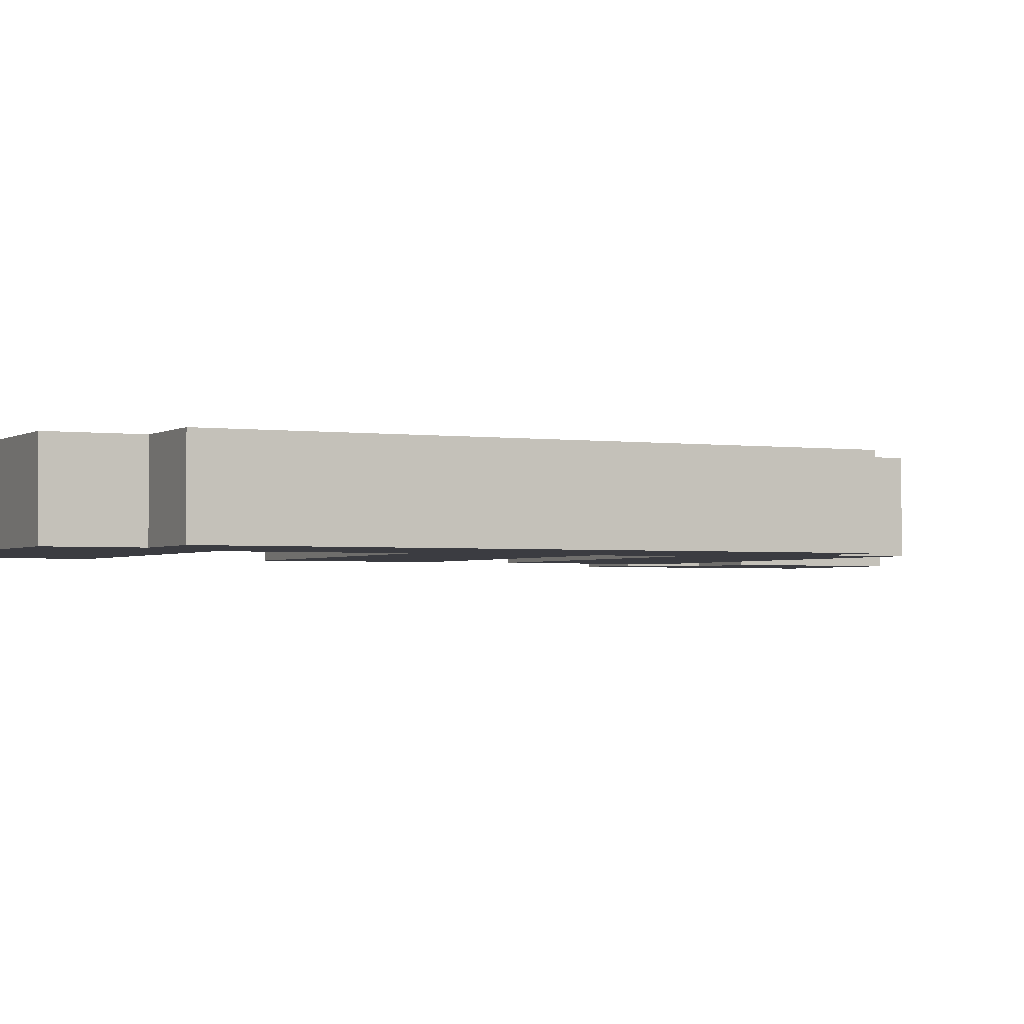
<metadata>
{"format":"obj","ext":"obj","renderer":"f3d","projection":"perspective","resolution":1024,"background":"white","views":[{"elev":-2.2,"azim":63.7,"up":"+Z"}]}
</metadata>
<code>
o Ei_Chunk(Clone).010
v 0.5325 0.1236 -0.1104
v 0.7535 0.1236 -0.1104
v 0.5326 0.1236 0.1105
v 0.7535 0.1236 0.1105
v 0.5325 0.3445 0.1105
v 0.5326 0.1236 0.1105
v 0.7534 0.3445 0.1105
v 0.7535 0.1236 0.1105
v 0.7534 0.3445 -0.1104
v 0.7535 0.1236 -0.1104
v 0.5325 0.3445 -0.1104
v 0.5325 0.1236 -0.1104
v 0.7534 0.3445 0.1105
v 0.7535 0.1236 0.1105
v 0.7534 0.3445 -0.1104
v 0.7535 0.1236 -0.1104
v 0.5324 0.5654 0.1105
v 0.7533 0.5655 0.1105
v 0.5324 0.5654 -0.1104
v 0.7533 0.5655 -0.1105
v 0.5324 0.5654 0.1105
v 0.5325 0.3445 0.1105
v 0.7533 0.5655 0.1105
v 0.7534 0.3445 0.1105
v 0.7533 0.5655 -0.1105
v 0.7534 0.3445 -0.1104
v 0.5324 0.5654 -0.1104
v 0.5325 0.3445 -0.1104
v 0.7533 0.5655 0.1105
v 0.7534 0.3445 0.1105
v 0.7533 0.5655 -0.1105
v 0.7534 0.3445 -0.1104
v 0.3116 0.1235 -0.1104
v 0.5325 0.1236 -0.1104
v 0.3117 0.1235 0.1105
v 0.5326 0.1236 0.1105
v 0.3116 0.3444 0.1105
v 0.3117 0.1235 0.1105
v 0.5325 0.3445 0.1105
v 0.5326 0.1236 0.1105
v 0.5325 0.3445 -0.1104
v 0.5325 0.1236 -0.1104
v 0.3116 0.3444 -0.1104
v 0.3116 0.1235 -0.1104
v 0.3116 0.3444 -0.1104
v 0.3116 0.1235 -0.1104
v 0.3116 0.3444 0.1105
v 0.3117 0.1235 0.1105
v 0.3115 0.5653 0.1105
v 0.3116 0.3444 0.1105
v 0.5324 0.5654 0.1105
v 0.5325 0.3445 0.1105
v 0.5324 0.5654 -0.1104
v 0.5325 0.3445 -0.1104
v 0.3115 0.5653 -0.1104
v 0.3116 0.3444 -0.1104
v 0.3114 0.7862 0.1105
v 0.5324 0.7863 0.1105
v 0.3114 0.7862 -0.1104
v 0.5323 0.7863 -0.1104
v 0.3114 0.7862 0.1105
v 0.3115 0.5653 0.1105
v 0.5324 0.7863 0.1105
v 0.5324 0.5654 0.1105
v 0.5323 0.7863 -0.1104
v 0.5324 0.5654 -0.1104
v 0.3114 0.7862 -0.1104
v 0.3115 0.5653 -0.1104
v 0.5324 0.7863 0.1105
v 0.5324 0.5654 0.1105
v 0.5323 0.7863 -0.1104
v 0.5324 0.5654 -0.1104
v 0.09066 0.3443 -0.1104
v 0.3116 0.3444 -0.1104
v 0.09068 0.3443 0.1105
v 0.3116 0.3444 0.1105
v 0.09061 0.5652 0.1105
v 0.09068 0.3443 0.1105
v 0.3115 0.5653 0.1105
v 0.3116 0.3444 0.1105
v 0.3115 0.5653 -0.1104
v 0.3116 0.3444 -0.1104
v 0.09059 0.5652 -0.1104
v 0.09066 0.3443 -0.1104
v 0.09054 0.7862 0.1105
v 0.3114 0.7862 0.1105
v 0.09052 0.7862 -0.1104
v 0.3114 0.7862 -0.1104
v 0.09054 0.7862 0.1105
v 0.09061 0.5652 0.1105
v 0.3114 0.7862 0.1105
v 0.3115 0.5653 0.1105
v 0.3114 0.7862 -0.1104
v 0.3115 0.5653 -0.1104
v 0.09052 0.7862 -0.1104
v 0.09059 0.5652 -0.1104
v -0.1303 0.3443 -0.1104
v 0.09066 0.3443 -0.1104
v -0.1302 0.3443 0.1106
v 0.09068 0.3443 0.1105
v -0.1303 0.5652 0.1105
v -0.1302 0.3443 0.1106
v 0.09061 0.5652 0.1105
v 0.09068 0.3443 0.1105
v 0.09059 0.5652 -0.1104
v 0.09066 0.3443 -0.1104
v -0.1303 0.5652 -0.1104
v -0.1303 0.3443 -0.1104
v -0.1304 0.7861 0.1105
v 0.09054 0.7862 0.1105
v -0.1304 0.7861 -0.1104
v 0.09052 0.7862 -0.1104
v -0.1304 0.7861 0.1105
v -0.1303 0.5652 0.1105
v 0.09054 0.7862 0.1105
v 0.09061 0.5652 0.1105
v 0.09052 0.7862 -0.1104
v 0.09059 0.5652 -0.1104
v -0.1304 0.7861 -0.1104
v -0.1303 0.5652 -0.1104
v -0.3512 0.3442 -0.1103
v -0.1303 0.3443 -0.1104
v -0.3511 0.3442 0.1106
v -0.1302 0.3443 0.1106
v -0.3512 0.5651 0.1106
v -0.3511 0.3442 0.1106
v -0.1303 0.5652 0.1105
v -0.1302 0.3443 0.1106
v -0.1303 0.5652 -0.1104
v -0.1303 0.3443 -0.1104
v -0.3512 0.5651 -0.1103
v -0.3512 0.3442 -0.1103
v -0.3513 0.786 0.1106
v -0.1304 0.7861 0.1105
v -0.3513 0.786 -0.1104
v -0.1304 0.7861 -0.1104
v -0.3513 0.786 0.1106
v -0.3512 0.5651 0.1106
v -0.1304 0.7861 0.1105
v -0.1303 0.5652 0.1105
v -0.1304 0.7861 -0.1104
v -0.1303 0.5652 -0.1104
v -0.3513 0.786 -0.1104
v -0.3512 0.5651 -0.1103
v -0.5721 0.3441 -0.1103
v -0.3512 0.3442 -0.1103
v -0.572 0.3441 0.1106
v -0.3511 0.3442 0.1106
v -0.5721 0.565 0.1106
v -0.572 0.3441 0.1106
v -0.3512 0.5651 0.1106
v -0.3511 0.3442 0.1106
v -0.3512 0.5651 -0.1103
v -0.3512 0.3442 -0.1103
v -0.5721 0.565 -0.1103
v -0.5721 0.3441 -0.1103
v -0.5721 0.565 -0.1103
v -0.5721 0.3441 -0.1103
v -0.5721 0.565 0.1106
v -0.572 0.3441 0.1106
v -0.5722 0.7859 0.1106
v -0.3513 0.786 0.1106
v -0.5722 0.7859 -0.1103
v -0.3513 0.786 -0.1104
v -0.5722 0.7859 0.1106
v -0.5721 0.565 0.1106
v -0.3513 0.786 0.1106
v -0.3512 0.5651 0.1106
v -0.3513 0.786 -0.1104
v -0.3512 0.5651 -0.1103
v -0.5722 0.7859 -0.1103
v -0.5721 0.565 -0.1103
v -0.5722 0.7859 -0.1103
v -0.5721 0.565 -0.1103
v -0.5722 0.7859 0.1106
v -0.5721 0.565 0.1106
v 0.5329 -0.981 -0.1104
v 0.7538 -0.9809 -0.1104
v 0.5329 -0.981 0.1105
v 0.7538 -0.9809 0.1105
v 0.5329 -0.7601 0.1105
v 0.5329 -0.981 0.1105
v 0.7538 -0.76 0.1105
v 0.7538 -0.9809 0.1105
v 0.7537 -0.76 -0.1104
v 0.7538 -0.9809 -0.1104
v 0.5328 -0.7601 -0.1104
v 0.5329 -0.981 -0.1104
v 0.7538 -0.76 0.1105
v 0.7538 -0.9809 0.1105
v 0.7537 -0.76 -0.1104
v 0.7538 -0.9809 -0.1104
v 0.5328 -0.5392 0.1105
v 0.5329 -0.7601 0.1105
v 0.7537 -0.5391 0.1105
v 0.7538 -0.76 0.1105
v 0.7537 -0.5391 -0.1104
v 0.7537 -0.76 -0.1104
v 0.5328 -0.5392 -0.1104
v 0.5328 -0.7601 -0.1104
v 0.7537 -0.5391 0.1105
v 0.7538 -0.76 0.1105
v 0.7537 -0.5391 -0.1104
v 0.7537 -0.76 -0.1104
v 0.5327 -0.3183 0.1105
v 0.5328 -0.5392 0.1105
v 0.7536 -0.3182 0.1105
v 0.7537 -0.5391 0.1105
v 0.7536 -0.3182 -0.1104
v 0.7537 -0.5391 -0.1104
v 0.5327 -0.3183 -0.1104
v 0.5328 -0.5392 -0.1104
v 0.7536 -0.3182 0.1105
v 0.7537 -0.5391 0.1105
v 0.7536 -0.3182 -0.1104
v 0.7537 -0.5391 -0.1104
v 0.5326 -0.09735 0.1105
v 0.5327 -0.3183 0.1105
v 0.7536 -0.09728 0.1105
v 0.7536 -0.3182 0.1105
v 0.7535 -0.09728 -0.1104
v 0.7536 -0.3182 -0.1104
v 0.5326 -0.09735 -0.1104
v 0.5327 -0.3183 -0.1104
v 0.7536 -0.09728 0.1105
v 0.7536 -0.3182 0.1105
v 0.7535 -0.09728 -0.1104
v 0.7536 -0.3182 -0.1104
v 0.5326 0.1236 0.1105
v 0.7535 0.1236 0.1105
v 0.5325 0.1236 -0.1104
v 0.7535 0.1236 -0.1104
v 0.5326 0.1236 0.1105
v 0.5326 -0.09735 0.1105
v 0.7535 0.1236 0.1105
v 0.7536 -0.09728 0.1105
v 0.7535 0.1236 -0.1104
v 0.7535 -0.09728 -0.1104
v 0.5325 0.1236 -0.1104
v 0.5326 -0.09735 -0.1104
v 0.7535 0.1236 0.1105
v 0.7536 -0.09728 0.1105
v 0.7535 0.1236 -0.1104
v 0.7535 -0.09728 -0.1104
v 0.3121 -1.202 -0.1104
v 0.533 -1.202 -0.1104
v 0.3121 -1.202 0.1106
v 0.533 -1.202 0.1105
v 0.312 -0.9811 0.1106
v 0.3121 -1.202 0.1106
v 0.5329 -0.981 0.1105
v 0.533 -1.202 0.1105
v 0.5329 -0.981 -0.1104
v 0.533 -1.202 -0.1104
v 0.312 -0.9811 -0.1104
v 0.3121 -1.202 -0.1104
v 0.5329 -0.981 0.1105
v 0.533 -1.202 0.1105
v 0.5329 -0.981 -0.1104
v 0.533 -1.202 -0.1104
v 0.3119 -0.7602 0.1105
v 0.312 -0.9811 0.1106
v 0.5329 -0.7601 0.1105
v 0.5329 -0.981 0.1105
v 0.5328 -0.7601 -0.1104
v 0.5329 -0.981 -0.1104
v 0.3119 -0.7602 -0.1104
v 0.312 -0.9811 -0.1104
v 0.3119 -0.5392 0.1105
v 0.3119 -0.7602 0.1105
v 0.5328 -0.5392 0.1105
v 0.5329 -0.7601 0.1105
v 0.5328 -0.5392 -0.1104
v 0.5328 -0.7601 -0.1104
v 0.3119 -0.5392 -0.1104
v 0.3119 -0.7602 -0.1104
v 0.3119 -0.5392 -0.1104
v 0.3119 -0.7602 -0.1104
v 0.3119 -0.5392 0.1105
v 0.3119 -0.7602 0.1105
v 0.3118 -0.3183 0.1105
v 0.3119 -0.5392 0.1105
v 0.5327 -0.3183 0.1105
v 0.5328 -0.5392 0.1105
v 0.5327 -0.3183 -0.1104
v 0.5328 -0.5392 -0.1104
v 0.3118 -0.3183 -0.1104
v 0.3119 -0.5392 -0.1104
v 0.3118 -0.3183 -0.1104
v 0.3119 -0.5392 -0.1104
v 0.3118 -0.3183 0.1105
v 0.3119 -0.5392 0.1105
v 0.3117 -0.09742 0.1105
v 0.3118 -0.3183 0.1105
v 0.5326 -0.09735 0.1105
v 0.5327 -0.3183 0.1105
v 0.5326 -0.09735 -0.1104
v 0.5327 -0.3183 -0.1104
v 0.3117 -0.09742 -0.1104
v 0.3118 -0.3183 -0.1104
v 0.3117 0.1235 0.1105
v 0.5326 0.1236 0.1105
v 0.3116 0.1235 -0.1104
v 0.5325 0.1236 -0.1104
v 0.3117 0.1235 0.1105
v 0.3117 -0.09742 0.1105
v 0.5326 0.1236 0.1105
v 0.5326 -0.09735 0.1105
v 0.5325 0.1236 -0.1104
v 0.5326 -0.09735 -0.1104
v 0.3116 0.1235 -0.1104
v 0.3117 -0.09742 -0.1104
v 0.09115 -1.202 -0.1103
v 0.3121 -1.202 -0.1104
v 0.09118 -1.202 0.1106
v 0.3121 -1.202 0.1106
v 0.09111 -0.9811 0.1106
v 0.09118 -1.202 0.1106
v 0.312 -0.9811 0.1106
v 0.3121 -1.202 0.1106
v 0.312 -0.9811 -0.1104
v 0.3121 -1.202 -0.1104
v 0.09108 -0.9811 -0.1103
v 0.09115 -1.202 -0.1103
v 0.09104 -0.7602 0.1106
v 0.3119 -0.7602 0.1105
v 0.09101 -0.7602 -0.1103
v 0.3119 -0.7602 -0.1104
v 0.09104 -0.7602 0.1106
v 0.09111 -0.9811 0.1106
v 0.3119 -0.7602 0.1105
v 0.312 -0.9811 0.1106
v 0.3119 -0.7602 -0.1104
v 0.312 -0.9811 -0.1104
v 0.09101 -0.7602 -0.1103
v 0.09108 -0.9811 -0.1103
v 0.09087 -0.3184 -0.1104
v 0.3118 -0.3183 -0.1104
v 0.09089 -0.3184 0.1106
v 0.3118 -0.3183 0.1105
v 0.09082 -0.09749 0.1105
v 0.09089 -0.3184 0.1106
v 0.3117 -0.09742 0.1105
v 0.3118 -0.3183 0.1105
v 0.3117 -0.09742 -0.1104
v 0.3118 -0.3183 -0.1104
v 0.0908 -0.0975 -0.1104
v 0.09087 -0.3184 -0.1104
v 0.09076 0.1234 0.1105
v 0.3117 0.1235 0.1105
v 0.09073 0.1234 -0.1104
v 0.3116 0.1235 -0.1104
v 0.09076 0.1234 0.1105
v 0.09082 -0.09749 0.1105
v 0.3117 0.1235 0.1105
v 0.3117 -0.09742 0.1105
v 0.3116 0.1235 -0.1104
v 0.3117 -0.09742 -0.1104
v 0.09073 0.1234 -0.1104
v 0.0908 -0.0975 -0.1104
v -0.1298 -1.202 -0.1103
v 0.09115 -1.202 -0.1103
v -0.1297 -1.202 0.1106
v 0.09118 -1.202 0.1106
v -0.1298 -0.9812 0.1106
v -0.1297 -1.202 0.1106
v 0.09111 -0.9811 0.1106
v 0.09118 -1.202 0.1106
v 0.09108 -0.9811 -0.1103
v 0.09115 -1.202 -0.1103
v -0.1298 -0.9812 -0.1103
v -0.1298 -1.202 -0.1103
v -0.1299 -0.7603 0.1106
v 0.09104 -0.7602 0.1106
v -0.1299 -0.7603 -0.1103
v 0.09101 -0.7602 -0.1103
v -0.1299 -0.7603 0.1106
v -0.1298 -0.9812 0.1106
v 0.09104 -0.7602 0.1106
v 0.09111 -0.9811 0.1106
v 0.09101 -0.7602 -0.1103
v 0.09108 -0.9811 -0.1103
v -0.1299 -0.7603 -0.1103
v -0.1298 -0.9812 -0.1103
v -0.13 -0.3185 -0.1103
v 0.09087 -0.3184 -0.1104
v -0.13 -0.3185 0.1106
v 0.09089 -0.3184 0.1106
v -0.1301 -0.09756 0.1106
v -0.13 -0.3185 0.1106
v 0.09082 -0.09749 0.1105
v 0.09089 -0.3184 0.1106
v 0.0908 -0.0975 -0.1104
v 0.09087 -0.3184 -0.1104
v -0.1301 -0.09757 -0.1103
v -0.13 -0.3185 -0.1103
v -0.1302 0.1234 0.1106
v 0.09076 0.1234 0.1105
v -0.1302 0.1233 -0.1104
v 0.09073 0.1234 -0.1104
v -0.1302 0.1234 0.1106
v -0.1301 -0.09756 0.1106
v 0.09076 0.1234 0.1105
v 0.09082 -0.09749 0.1105
v 0.09073 0.1234 -0.1104
v 0.0908 -0.0975 -0.1104
v -0.1302 0.1233 -0.1104
v -0.1301 -0.09757 -0.1103
v -0.3507 -1.202 -0.1103
v -0.1298 -1.202 -0.1103
v -0.3506 -1.202 0.1106
v -0.1297 -1.202 0.1106
v -0.3507 -0.9813 0.1106
v -0.3506 -1.202 0.1106
v -0.1298 -0.9812 0.1106
v -0.1297 -1.202 0.1106
v -0.1298 -0.9812 -0.1103
v -0.1298 -1.202 -0.1103
v -0.3507 -0.9813 -0.1103
v -0.3507 -1.202 -0.1103
v -0.3508 -0.7604 0.1106
v -0.1299 -0.7603 0.1106
v -0.3508 -0.7604 -0.1103
v -0.1299 -0.7603 -0.1103
v -0.3508 -0.7604 0.1106
v -0.3507 -0.9813 0.1106
v -0.1299 -0.7603 0.1106
v -0.1298 -0.9812 0.1106
v -0.1299 -0.7603 -0.1103
v -0.1298 -0.9812 -0.1103
v -0.3508 -0.7604 -0.1103
v -0.3507 -0.9813 -0.1103
v -0.3509 -0.3185 -0.1103
v -0.13 -0.3185 -0.1103
v -0.3509 -0.3185 0.1106
v -0.13 -0.3185 0.1106
v -0.351 -0.09763 0.1106
v -0.3509 -0.3185 0.1106
v -0.1301 -0.09756 0.1106
v -0.13 -0.3185 0.1106
v -0.1301 -0.09757 -0.1103
v -0.13 -0.3185 -0.1103
v -0.351 -0.09764 -0.1103
v -0.3509 -0.3185 -0.1103
v -0.3511 0.1233 0.1106
v -0.1302 0.1234 0.1106
v -0.3511 0.1233 -0.1103
v -0.1302 0.1233 -0.1104
v -0.3511 0.1233 0.1106
v -0.351 -0.09763 0.1106
v -0.1302 0.1234 0.1106
v -0.1301 -0.09756 0.1106
v -0.1302 0.1233 -0.1104
v -0.1301 -0.09757 -0.1103
v -0.3511 0.1233 -0.1103
v -0.351 -0.09764 -0.1103
v -0.5716 -1.202 -0.1103
v -0.3507 -1.202 -0.1103
v -0.5716 -1.202 0.1106
v -0.3506 -1.202 0.1106
v -0.5716 -0.9813 0.1106
v -0.5716 -1.202 0.1106
v -0.3507 -0.9813 0.1106
v -0.3506 -1.202 0.1106
v -0.3507 -0.9813 -0.1103
v -0.3507 -1.202 -0.1103
v -0.5717 -0.9814 -0.1103
v -0.5716 -1.202 -0.1103
v -0.5717 -0.9814 -0.1103
v -0.5716 -1.202 -0.1103
v -0.5716 -0.9813 0.1106
v -0.5716 -1.202 0.1106
v -0.5717 -0.7604 0.1106
v -0.3508 -0.7604 0.1106
v -0.5717 -0.7604 -0.1103
v -0.3508 -0.7604 -0.1103
v -0.5717 -0.7604 0.1106
v -0.5716 -0.9813 0.1106
v -0.3508 -0.7604 0.1106
v -0.3507 -0.9813 0.1106
v -0.3508 -0.7604 -0.1103
v -0.3507 -0.9813 -0.1103
v -0.5717 -0.7604 -0.1103
v -0.5717 -0.9814 -0.1103
v -0.5717 -0.7604 -0.1103
v -0.5717 -0.9814 -0.1103
v -0.5717 -0.7604 0.1106
v -0.5716 -0.9813 0.1106
v -0.5719 -0.3186 -0.1103
v -0.3509 -0.3185 -0.1103
v -0.5718 -0.3186 0.1106
v -0.3509 -0.3185 0.1106
v -0.5719 -0.0977 0.1106
v -0.5718 -0.3186 0.1106
v -0.351 -0.09763 0.1106
v -0.3509 -0.3185 0.1106
v -0.351 -0.09764 -0.1103
v -0.3509 -0.3185 -0.1103
v -0.5719 -0.09771 -0.1103
v -0.5719 -0.3186 -0.1103
v -0.5719 -0.09771 -0.1103
v -0.5719 -0.3186 -0.1103
v -0.5719 -0.0977 0.1106
v -0.5718 -0.3186 0.1106
v -0.572 0.1232 0.1106
v -0.3511 0.1233 0.1106
v -0.572 0.1232 -0.1103
v -0.3511 0.1233 -0.1103
v -0.572 0.1232 0.1106
v -0.5719 -0.0977 0.1106
v -0.3511 0.1233 0.1106
v -0.351 -0.09763 0.1106
v -0.3511 0.1233 -0.1103
v -0.351 -0.09764 -0.1103
v -0.572 0.1232 -0.1103
v -0.5719 -0.09771 -0.1103
v -0.572 0.1232 -0.1103
v -0.5719 -0.09771 -0.1103
v -0.572 0.1232 0.1106
v -0.5719 -0.0977 0.1106
v -0.745 1.009 -0.111
v -0.5241 1.009 -0.1111
v -0.745 1.009 0.1099
v -0.5241 1.009 0.1098
v -0.7451 1.23 0.1099
v -0.745 1.009 0.1099
v -0.5242 1.23 0.1098
v -0.5241 1.009 0.1098
v -0.5242 1.23 -0.1111
v -0.5241 1.009 -0.1111
v -0.7451 1.23 -0.1111
v -0.745 1.009 -0.111
v -0.5242 1.23 0.1098
v -0.5241 1.009 0.1098
v -0.5242 1.23 -0.1111
v -0.5241 1.009 -0.1111
v -0.7451 1.451 0.1099
v -0.5242 1.451 0.1098
v -0.7452 1.451 -0.1111
v -0.5243 1.451 -0.1111
v -0.7451 1.451 0.1099
v -0.7451 1.23 0.1099
v -0.5242 1.451 0.1098
v -0.5242 1.23 0.1098
v -0.5243 1.451 -0.1111
v -0.5242 1.23 -0.1111
v -0.7452 1.451 -0.1111
v -0.7451 1.23 -0.1111
v -0.5242 1.451 0.1098
v -0.5242 1.23 0.1098
v -0.5243 1.451 -0.1111
v -0.5242 1.23 -0.1111
v -0.9659 0.7882 -0.111
v -0.745 0.7883 -0.111
v -0.9658 0.7882 0.1099
v -0.7449 0.7883 0.1099
v -0.9659 1.009 0.1099
v -0.9658 0.7882 0.1099
v -0.745 1.009 0.1099
v -0.7449 0.7883 0.1099
v -0.745 1.009 -0.111
v -0.745 0.7883 -0.111
v -0.9659 1.009 -0.111
v -0.9659 0.7882 -0.111
v -0.9659 1.009 -0.111
v -0.9659 0.7882 -0.111
v -0.9659 1.009 0.1099
v -0.9658 0.7882 0.1099
v -0.745 1.009 0.1099
v -0.7449 0.7883 0.1099
v -0.745 1.009 -0.111
v -0.745 0.7883 -0.111
v -0.966 1.23 0.1099
v -0.9659 1.009 0.1099
v -0.7451 1.23 0.1099
v -0.745 1.009 0.1099
v -0.7451 1.23 -0.1111
v -0.745 1.009 -0.111
v -0.966 1.23 -0.111
v -0.9659 1.009 -0.111
v -0.966 1.23 -0.111
v -0.9659 1.009 -0.111
v -0.966 1.23 0.1099
v -0.9659 1.009 0.1099
v -0.9661 1.451 0.1099
v -0.7451 1.451 0.1099
v -0.9661 1.451 -0.111
v -0.7452 1.451 -0.1111
v -0.9661 1.451 0.1099
v -0.966 1.23 0.1099
v -0.7451 1.451 0.1099
v -0.7451 1.23 0.1099
v -0.7452 1.451 -0.1111
v -0.7451 1.23 -0.1111
v -0.9661 1.451 -0.111
v -0.966 1.23 -0.111
v -0.9661 1.451 -0.111
v -0.966 1.23 -0.111
v -0.9661 1.451 0.1099
v -0.966 1.23 0.1099
f 1 2 3
f 3 2 4
f 5 6 7
f 7 6 8
f 9 10 11
f 11 10 12
f 13 14 15
f 15 14 16
f 17 18 19
f 19 18 20
f 21 22 23
f 23 22 24
f 25 26 27
f 27 26 28
f 29 30 31
f 31 30 32
f 33 34 35
f 35 34 36
f 37 38 39
f 39 38 40
f 41 42 43
f 43 42 44
f 45 46 47
f 47 46 48
f 49 50 51
f 51 50 52
f 53 54 55
f 55 54 56
f 57 58 59
f 59 58 60
f 61 62 63
f 63 62 64
f 65 66 67
f 67 66 68
f 69 70 71
f 71 70 72
f 73 74 75
f 75 74 76
f 77 78 79
f 79 78 80
f 81 82 83
f 83 82 84
f 85 86 87
f 87 86 88
f 89 90 91
f 91 90 92
f 93 94 95
f 95 94 96
f 97 98 99
f 99 98 100
f 101 102 103
f 103 102 104
f 105 106 107
f 107 106 108
f 109 110 111
f 111 110 112
f 113 114 115
f 115 114 116
f 117 118 119
f 119 118 120
f 121 122 123
f 123 122 124
f 125 126 127
f 127 126 128
f 129 130 131
f 131 130 132
f 133 134 135
f 135 134 136
f 137 138 139
f 139 138 140
f 141 142 143
f 143 142 144
f 145 146 147
f 147 146 148
f 149 150 151
f 151 150 152
f 153 154 155
f 155 154 156
f 157 158 159
f 159 158 160
f 161 162 163
f 163 162 164
f 165 166 167
f 167 166 168
f 169 170 171
f 171 170 172
f 173 174 175
f 175 174 176
f 177 178 179
f 179 178 180
f 181 182 183
f 183 182 184
f 185 186 187
f 187 186 188
f 189 190 191
f 191 190 192
f 193 194 195
f 195 194 196
f 197 198 199
f 199 198 200
f 201 202 203
f 203 202 204
f 205 206 207
f 207 206 208
f 209 210 211
f 211 210 212
f 213 214 215
f 215 214 216
f 217 218 219
f 219 218 220
f 221 222 223
f 223 222 224
f 225 226 227
f 227 226 228
f 229 230 231
f 231 230 232
f 233 234 235
f 235 234 236
f 237 238 239
f 239 238 240
f 241 242 243
f 243 242 244
f 245 246 247
f 247 246 248
f 249 250 251
f 251 250 252
f 253 254 255
f 255 254 256
f 257 258 259
f 259 258 260
f 261 262 263
f 263 262 264
f 265 266 267
f 267 266 268
f 269 270 271
f 271 270 272
f 273 274 275
f 275 274 276
f 277 278 279
f 279 278 280
f 281 282 283
f 283 282 284
f 285 286 287
f 287 286 288
f 289 290 291
f 291 290 292
f 293 294 295
f 295 294 296
f 297 298 299
f 299 298 300
f 301 302 303
f 303 302 304
f 305 306 307
f 307 306 308
f 309 310 311
f 311 310 312
f 313 314 315
f 315 314 316
f 317 318 319
f 319 318 320
f 321 322 323
f 323 322 324
f 325 326 327
f 327 326 328
f 329 330 331
f 331 330 332
f 333 334 335
f 335 334 336
f 337 338 339
f 339 338 340
f 341 342 343
f 343 342 344
f 345 346 347
f 347 346 348
f 349 350 351
f 351 350 352
f 353 354 355
f 355 354 356
f 357 358 359
f 359 358 360
f 361 362 363
f 363 362 364
f 365 366 367
f 367 366 368
f 369 370 371
f 371 370 372
f 373 374 375
f 375 374 376
f 377 378 379
f 379 378 380
f 381 382 383
f 383 382 384
f 385 386 387
f 387 386 388
f 389 390 391
f 391 390 392
f 393 394 395
f 395 394 396
f 397 398 399
f 399 398 400
f 401 402 403
f 403 402 404
f 405 406 407
f 407 406 408
f 409 410 411
f 411 410 412
f 413 414 415
f 415 414 416
f 417 418 419
f 419 418 420
f 421 422 423
f 423 422 424
f 425 426 427
f 427 426 428
f 429 430 431
f 431 430 432
f 433 434 435
f 435 434 436
f 437 438 439
f 439 438 440
f 441 442 443
f 443 442 444
f 445 446 447
f 447 446 448
f 449 450 451
f 451 450 452
f 453 454 455
f 455 454 456
f 457 458 459
f 459 458 460
f 461 462 463
f 463 462 464
f 465 466 467
f 467 466 468
f 469 470 471
f 471 470 472
f 473 474 475
f 475 474 476
f 477 478 479
f 479 478 480
f 481 482 483
f 483 482 484
f 485 486 487
f 487 486 488
f 489 490 491
f 491 490 492
f 493 494 495
f 495 494 496
f 497 498 499
f 499 498 500
f 501 502 503
f 503 502 504
f 505 506 507
f 507 506 508
f 509 510 511
f 511 510 512
f 513 514 515
f 515 514 516
f 517 518 519
f 519 518 520
f 521 522 523
f 523 522 524
f 525 526 527
f 527 526 528
f 529 530 531
f 531 530 532
f 533 534 535
f 535 534 536
f 537 538 539
f 539 538 540
f 541 542 543
f 543 542 544
f 545 546 547
f 547 546 548
f 549 550 551
f 551 550 552
f 553 554 555
f 555 554 556
f 557 558 559
f 559 558 560
f 561 562 563
f 563 562 564
f 565 566 567
f 567 566 568
f 569 570 571
f 571 570 572
f 573 574 575
f 575 574 576
f 577 578 579
f 579 578 580
f 581 582 583
f 583 582 584
f 585 586 587
f 587 586 588
f 589 590 591
f 591 590 592
f 593 594 595
f 595 594 596
f 597 598 599
f 599 598 600

</code>
